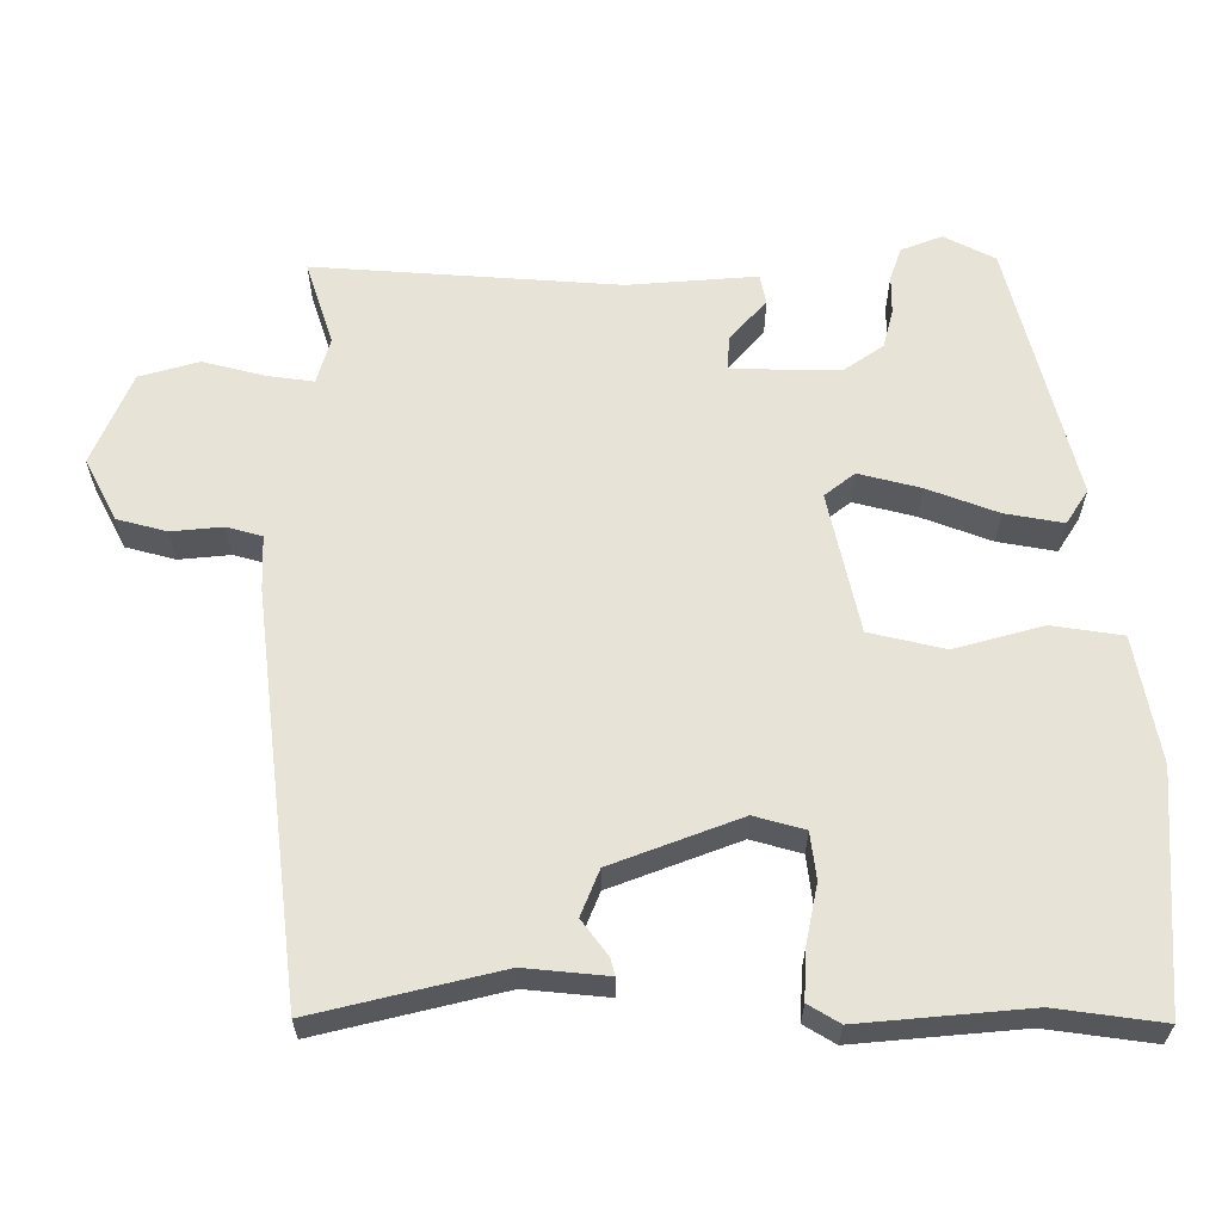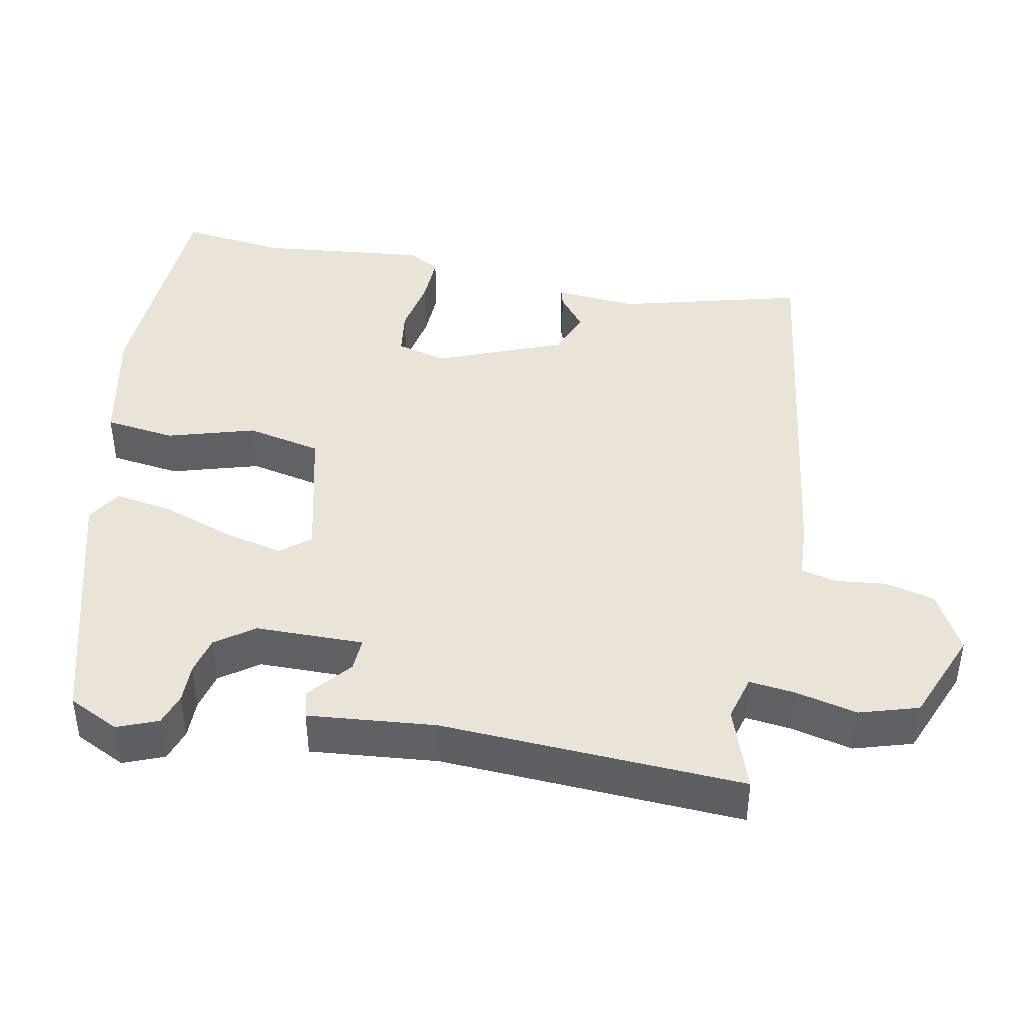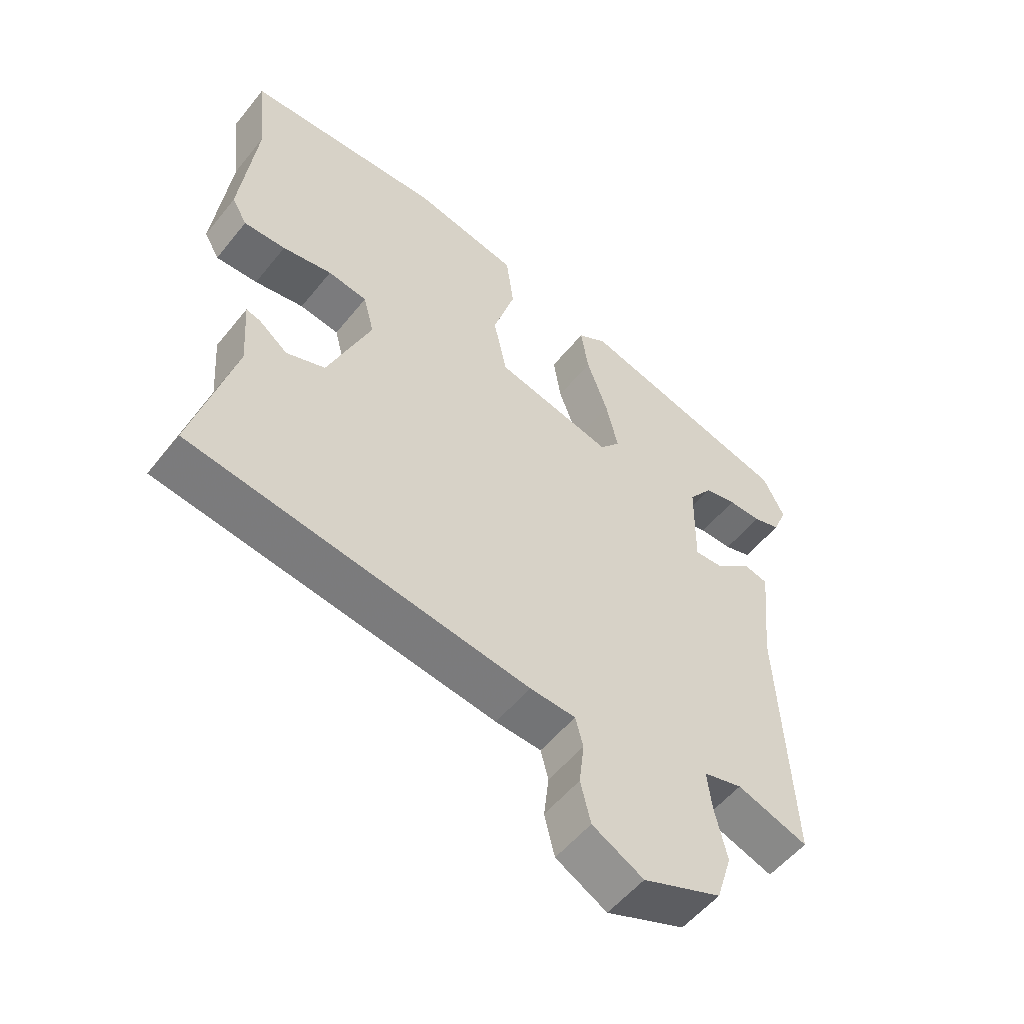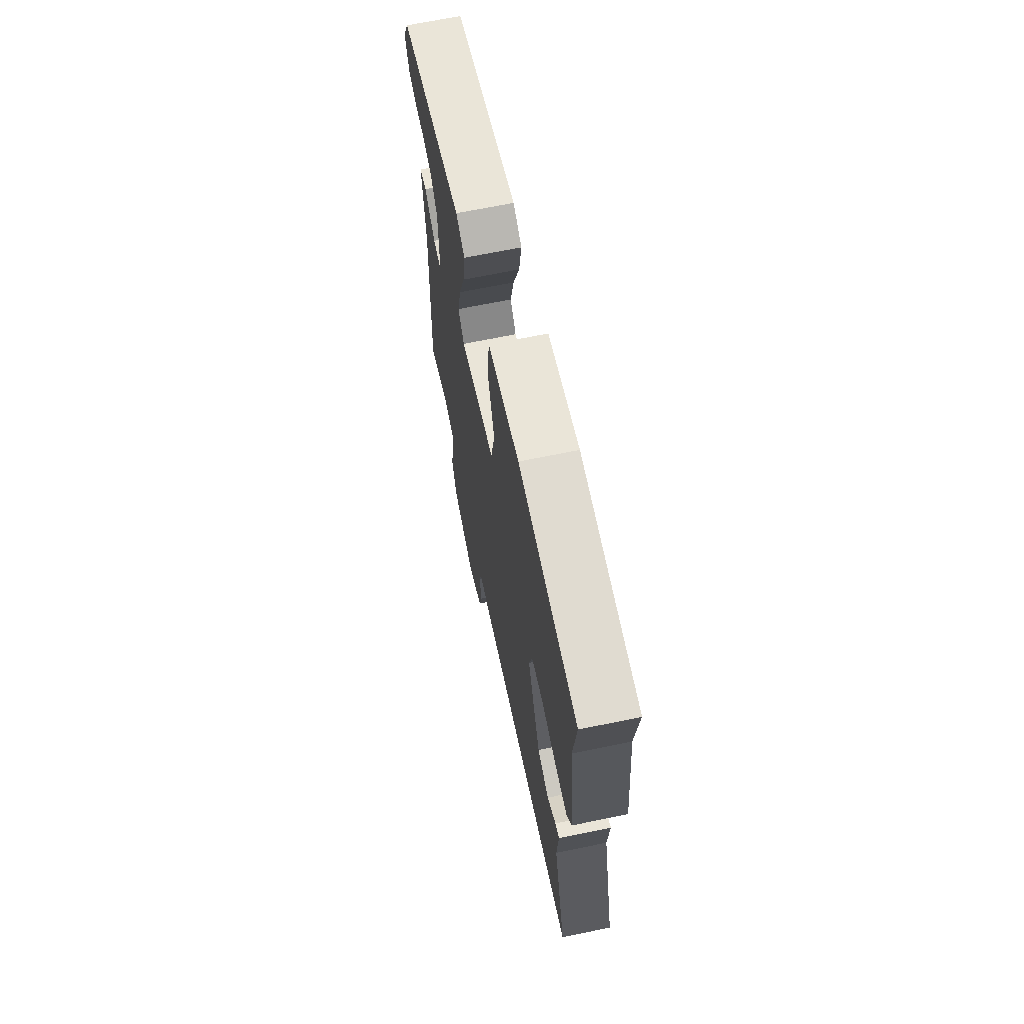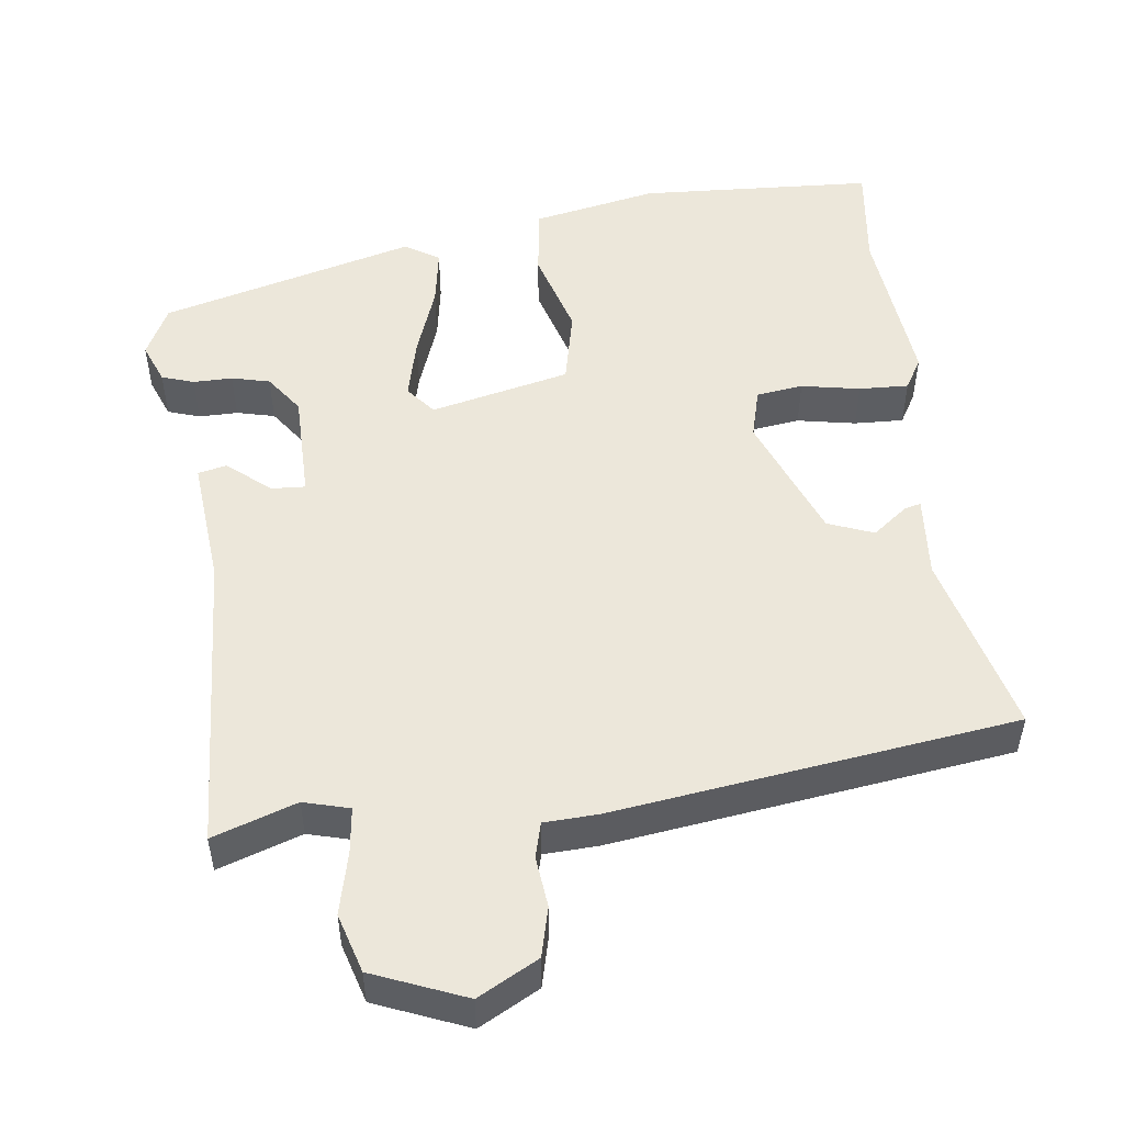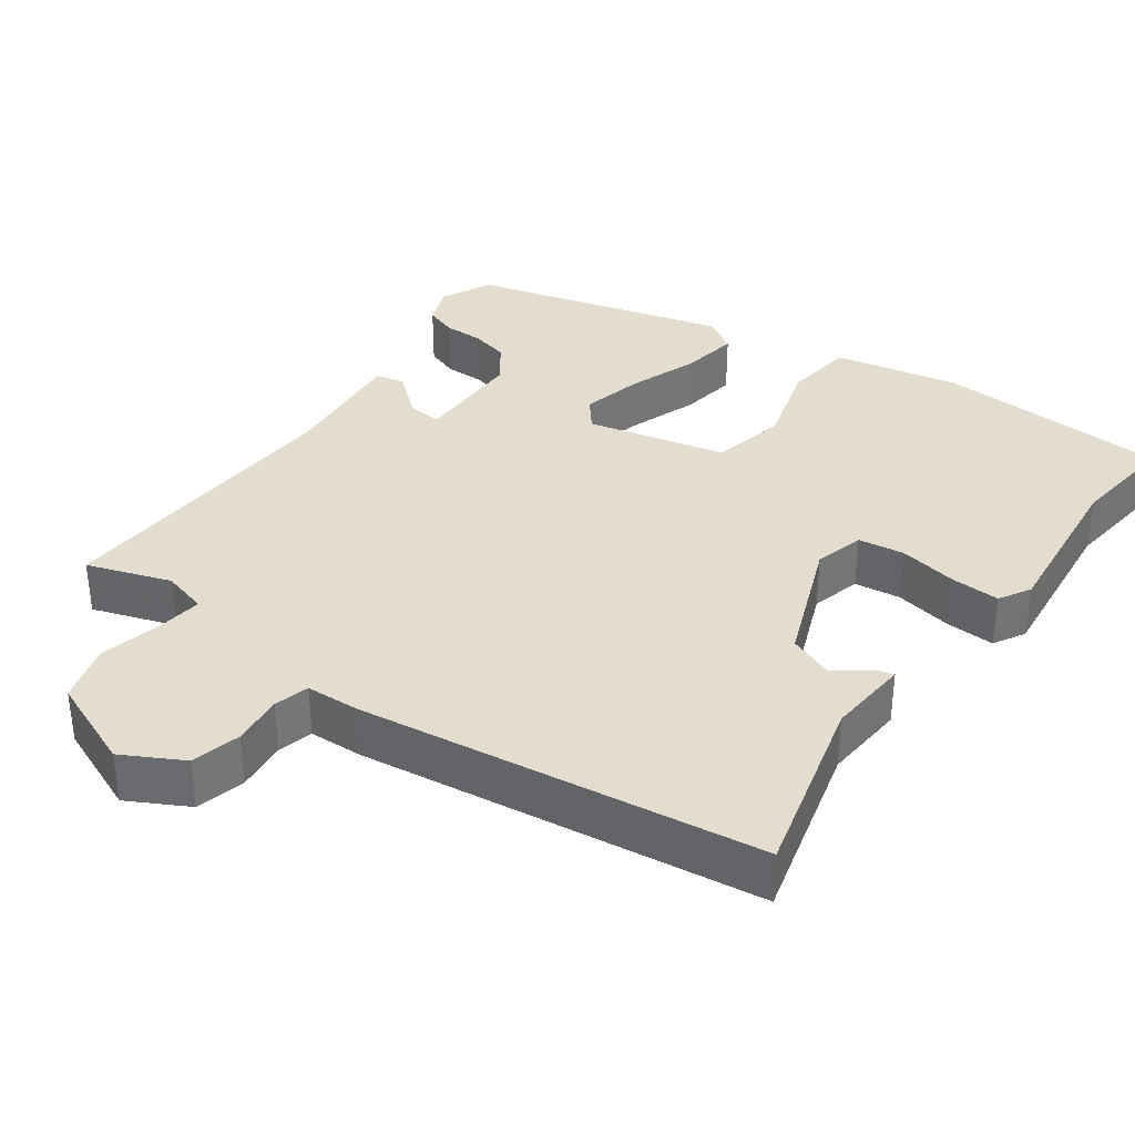
<metadata>
{"format":"obj","ext":"obj","renderer":"f3d","projection":"perspective","resolution":1024,"background":"white","views":[{"elev":62.3,"azim":-88.7,"up":"+Y"},{"elev":43.0,"azim":101.3,"up":"+Y"},{"elev":-54.4,"azim":-38.0,"up":"+Z"},{"elev":67.5,"azim":-101.7,"up":"+Z"},{"elev":51.1,"azim":173.4,"up":"+Y"},{"elev":35.6,"azim":-143.7,"up":"+Y"}]}
</metadata>
<code>
v -0.519 0.07 -0.44
v -0.454 0.07 -0.196
v -0.462 0.07 -0.086
v -0.44 0.07 -0.092
v -0.394 0.07 -0.128
v -0.333 0.07 -0.105
v -0.265 0.07 0.063
v -0.282 0.07 0.13
v -0.344 0.07 0.139
v -0.422 0.07 0.125
v -0.488 0.07 0.123
v -0.512 0.07 0.165
v -0.487 0.07 0.387
v -0.503 0.07 0.529
v -0.191 0.07 0.543
v -0.025 0.07 0.508
v -0.013 0.07 0.414
v -0.048 0.07 0.298
v -0.027 0.07 0.198
v 0.158 0.07 0.153
v 0.19 0.07 0.192
v 0.171 0.07 0.274
v 0.138 0.07 0.368
v 0.126 0.07 0.445
v 0.172 0.07 0.473
v 0.511 0.07 0.378
v 0.544 0.07 0.31
v 0.522 0.07 0.256
v 0.479 0.07 0.242
v 0.427 0.07 0.243
v 0.376 0.07 0.231
v 0.339 0.07 0.18
v 0.337 0.07 0.036
v 0.382 0.07 0.038
v 0.439 0.07 0.085
v 0.477 0.07 0.076
v 0.46 0.07 -0.094
v 0.479 0.07 -0.498
v 0.368 0.07 -0.459
v 0.307 0.07 -0.475
v 0.314 0.07 -0.536
v 0.333 0.07 -0.619
v 0.309 0.07 -0.697
v 0.186 0.07 -0.746
v 0.106 0.07 -0.702
v 0.09 0.07 -0.636
v 0.098 0.07 -0.568
v 0.086 0.07 -0.521
v 0.014 0.07 -0.517
v -0.519 0 -0.44
v -0.454 0 -0.196
v -0.462 0 -0.086
v -0.44 0 -0.092
v -0.394 0 -0.128
v -0.333 0 -0.105
v -0.265 0 0.063
v -0.282 0 0.13
v -0.344 0 0.139
v -0.422 0 0.125
v -0.488 0 0.123
v -0.512 0 0.165
v -0.487 0 0.387
v -0.503 0 0.529
v -0.191 0 0.543
v -0.025 0 0.508
v -0.013 0 0.414
v -0.048 0 0.298
v -0.027 0 0.198
v 0.158 0 0.153
v 0.19 0 0.192
v 0.171 0 0.274
v 0.138 0 0.368
v 0.126 0 0.445
v 0.172 0 0.473
v 0.511 0 0.378
v 0.544 0 0.31
v 0.522 0 0.256
v 0.479 0 0.242
v 0.427 0 0.243
v 0.376 0 0.231
v 0.339 0 0.18
v 0.337 0 0.036
v 0.382 0 0.038
v 0.439 0 0.085
v 0.477 0 0.076
v 0.46 0 -0.094
v 0.479 0 -0.498
v 0.368 0 -0.459
v 0.307 0 -0.475
v 0.314 0 -0.536
v 0.333 0 -0.619
v 0.309 0 -0.697
v 0.186 0 -0.746
v 0.106 0 -0.702
v 0.09 0 -0.636
v 0.098 0 -0.568
v 0.086 0 -0.521
v 0.014 0 -0.517
f 48 49 1 2
f 45 46 47
f 44 45 47
f 43 44 47
f 42 43 47
f 41 42 47
f 40 41 47 48
f 39 40 48 2
f 37 38 39
f 36 37 39
f 35 36 39
f 34 35 39
f 33 34 39 2
f 28 29 30
f 27 28 30
f 26 27 30
f 25 26 30
f 24 25 30
f 23 24 30
f 22 23 30
f 21 22 30 31
f 20 21 31 32
f 16 17 18
f 15 16 18
f 14 15 18
f 13 14 18
f 13 18 19
f 12 13 19
f 11 12 19
f 10 11 19
f 9 10 19
f 8 9 19 20
f 2 3 4 5
f 2 5 6
f 33 2 6
f 32 33 6
f 20 32 6
f 20 6 7
f 7 8 20
f 51 50 98 97
f 96 95 94
f 96 94 93
f 96 93 92
f 96 92 91
f 96 91 90
f 97 96 90 89
f 51 97 89 88
f 88 87 86
f 88 86 85
f 88 85 84
f 88 84 83
f 51 88 83 82
f 79 78 77
f 79 77 76
f 79 76 75
f 79 75 74
f 79 74 73
f 79 73 72
f 79 72 71
f 80 79 71 70
f 81 80 70 69
f 67 66 65
f 67 65 64
f 67 64 63
f 67 63 62
f 68 67 62
f 68 62 61
f 68 61 60
f 68 60 59
f 68 59 58
f 69 68 58 57
f 54 53 52 51
f 55 54 51
f 55 51 82
f 55 82 81
f 55 81 69
f 56 55 69
f 69 57 56
f 1 50 51 2
f 2 51 52 3
f 3 52 53 4
f 4 53 54 5
f 5 54 55 6
f 6 55 56 7
f 7 56 57 8
f 8 57 58 9
f 9 58 59 10
f 10 59 60 11
f 11 60 61 12
f 12 61 62 13
f 13 62 63 14
f 14 63 64 15
f 15 64 65 16
f 16 65 66 17
f 17 66 67 18
f 18 67 68 19
f 19 68 69 20
f 20 69 70 21
f 21 70 71 22
f 22 71 72 23
f 23 72 73 24
f 24 73 74 25
f 25 74 75 26
f 26 75 76 27
f 27 76 77 28
f 28 77 78 29
f 29 78 79 30
f 30 79 80 31
f 31 80 81 32
f 32 81 82 33
f 33 82 83 34
f 34 83 84 35
f 35 84 85 36
f 36 85 86 37
f 37 86 87 38
f 38 87 88 39
f 39 88 89 40
f 40 89 90 41
f 41 90 91 42
f 42 91 92 43
f 43 92 93 44
f 44 93 94 45
f 45 94 95 46
f 46 95 96 47
f 47 96 97 48
f 48 97 98 49
f 49 98 50 1

</code>
